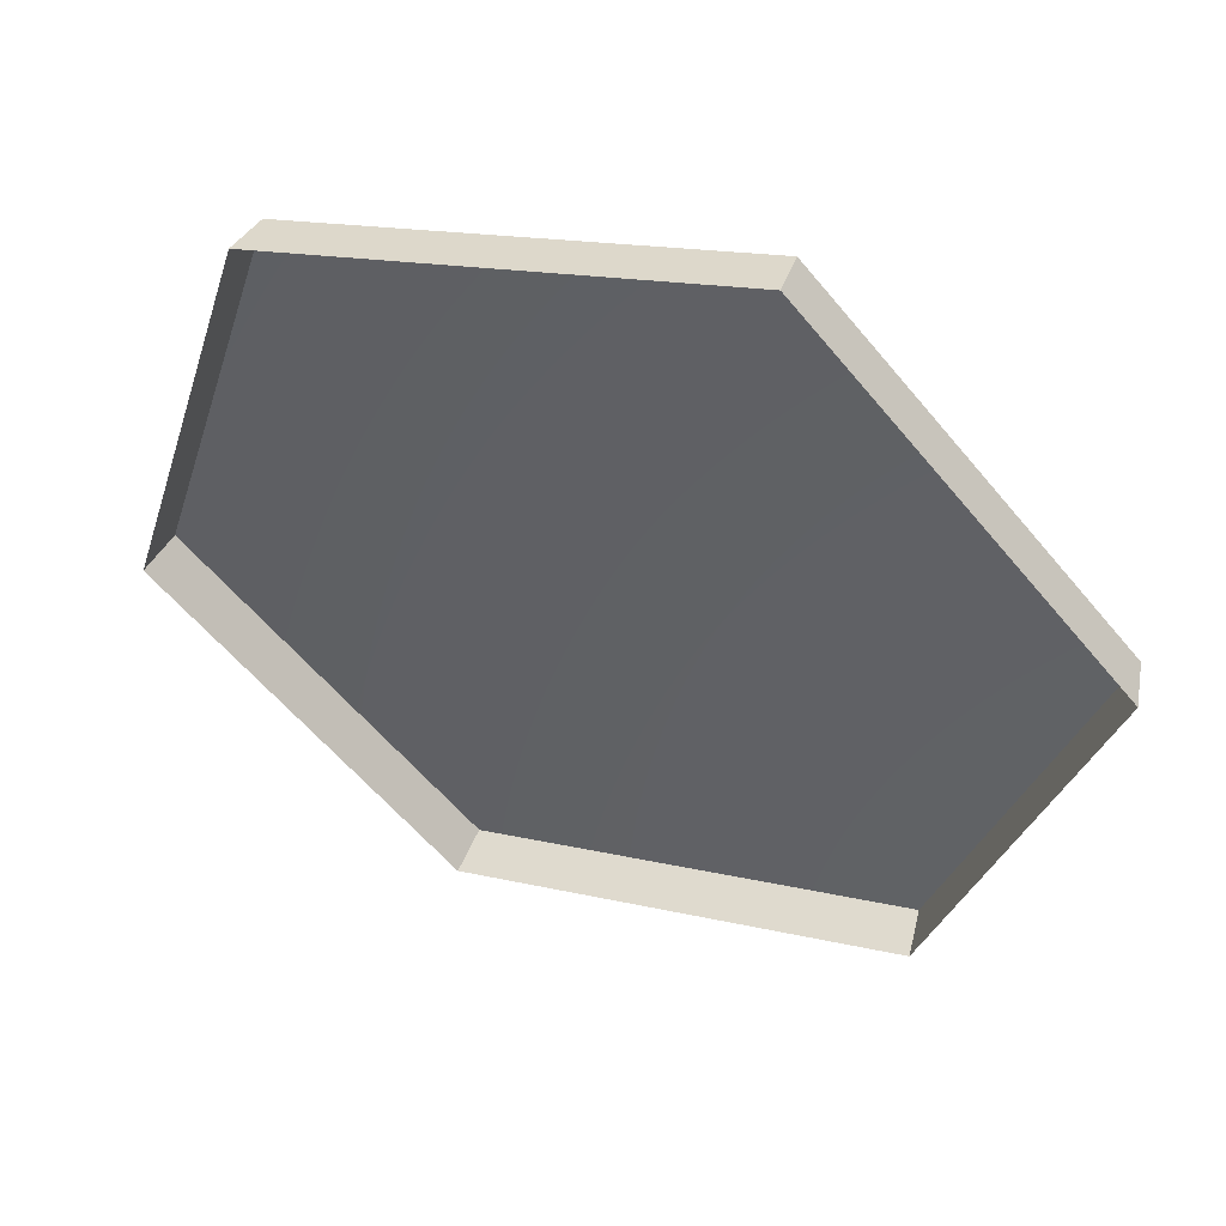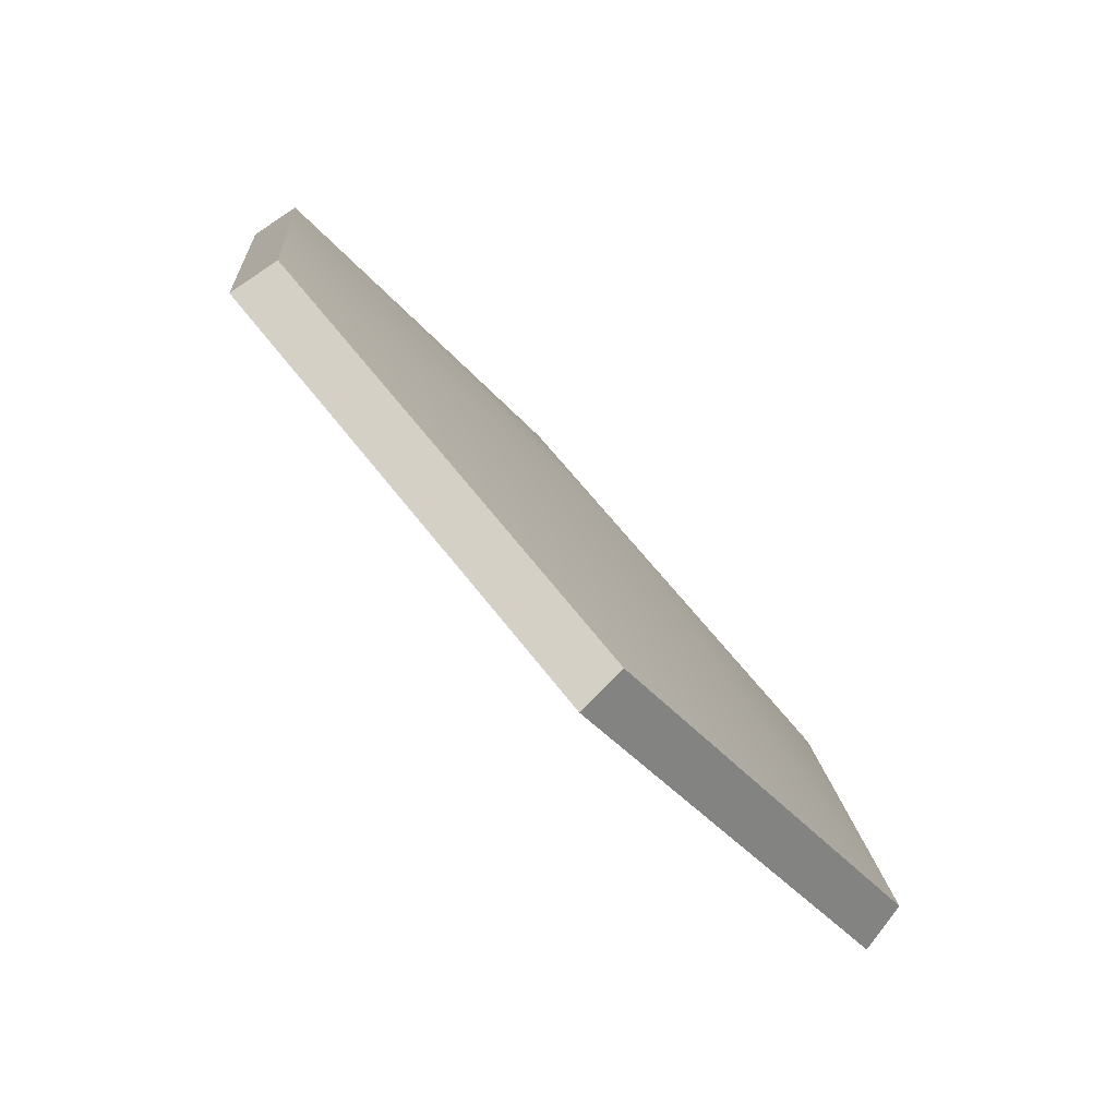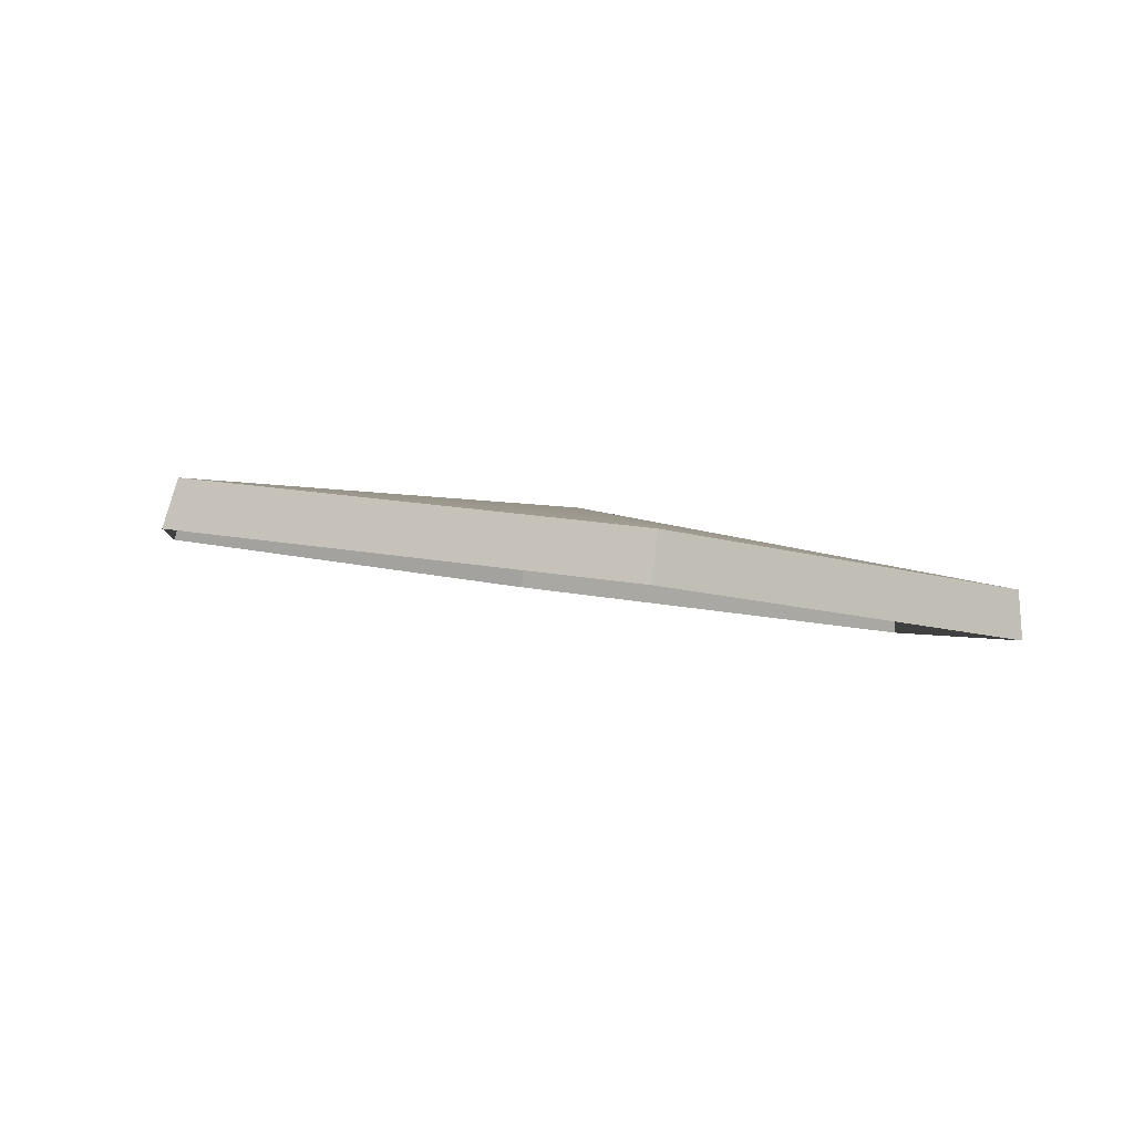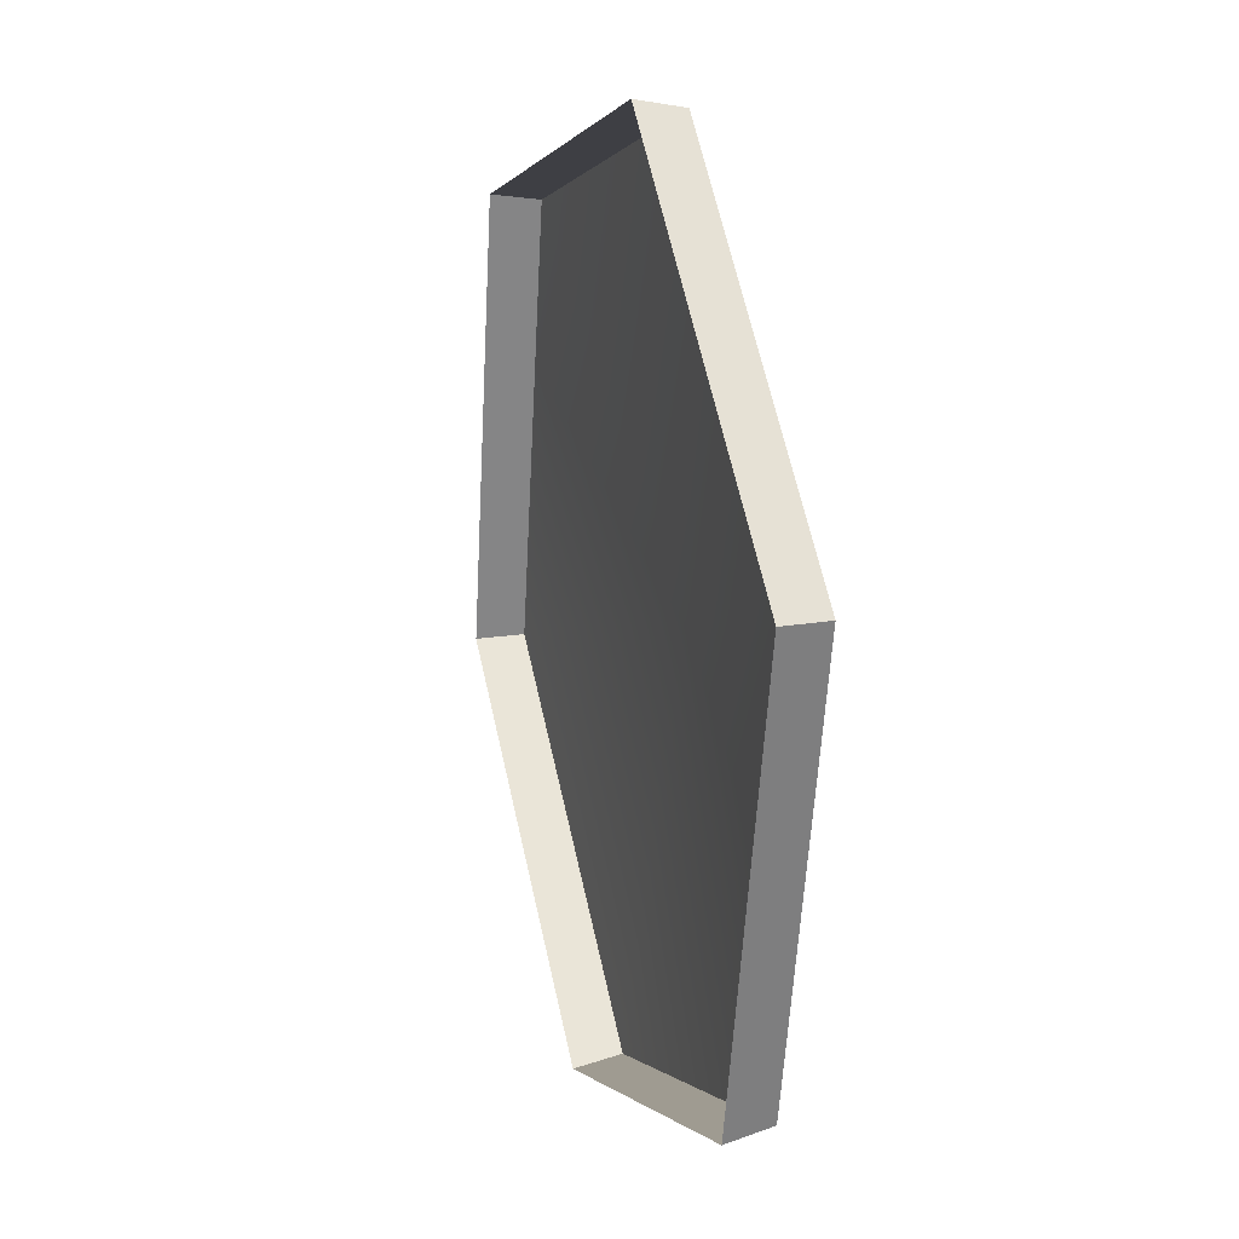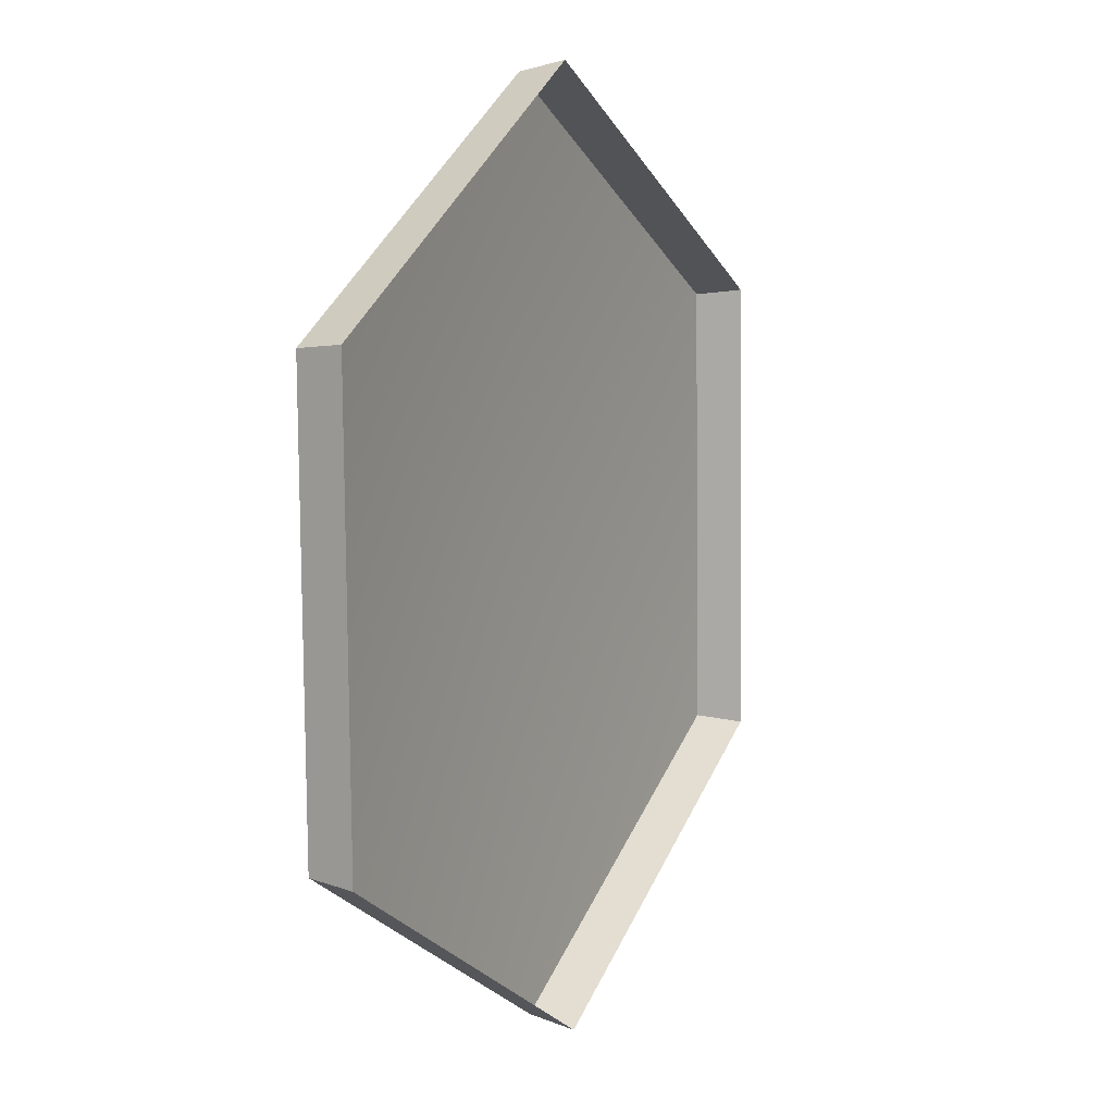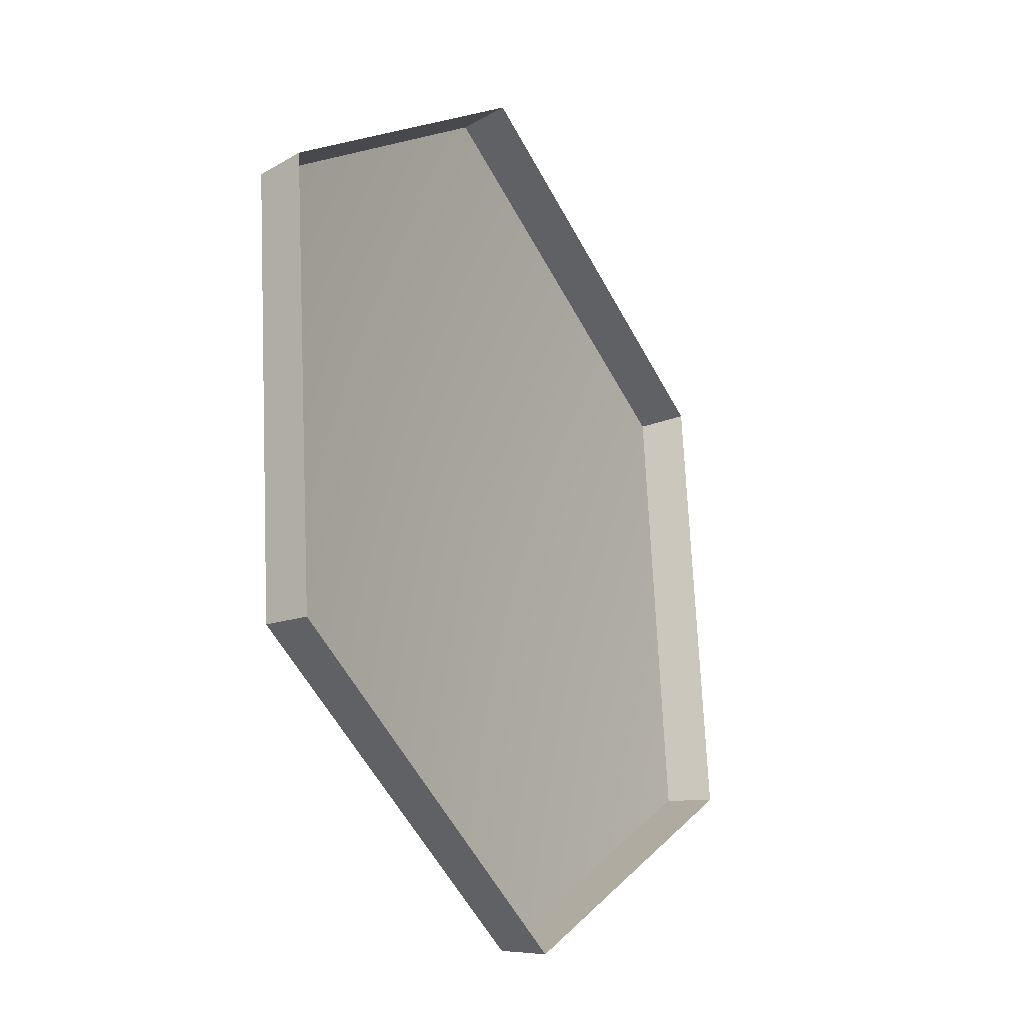
<metadata>
{"format":"obj","ext":"obj","renderer":"f3d","projection":"perspective","resolution":1024,"background":"white","views":[{"elev":32.8,"azim":-134.7,"up":"+Y"},{"elev":75.2,"azim":-106.9,"up":"+Y"},{"elev":25.8,"azim":-38.8,"up":"+Z"},{"elev":-54.9,"azim":-71.5,"up":"+Y"},{"elev":-30.9,"azim":135.3,"up":"+Y"},{"elev":-58.9,"azim":138.6,"up":"+Y"}]}
</metadata>
<code>
g shield_level1_20
v 0.2435 0.4211 -0.3403
v 0.1247 0.2154 -0.2015
v -0.01511 0.4549 -0.2388
v -0.1408 0.2373 -0.1157
v -0.00291 -0.005695 -0.09875
v 0.2536 -0.03113 -0.2032
v 0.3731 0.1758 -0.3204
v 0.2351 0.4174 -0.3685
v 0.2435 0.4211 -0.3403
v -0.01511 0.4549 -0.2388
v -0.02896 0.452 -0.2649
v -0.02896 0.452 -0.2649
v -0.01511 0.4549 -0.2388
v -0.1408 0.2373 -0.1157
v -0.1573 0.2297 -0.1391
v -0.1573 0.2297 -0.1391
v -0.1408 0.2373 -0.1157
v -0.00291 -0.005695 -0.09875
v -0.01643 -0.01825 -0.1219
v -0.01643 -0.01825 -0.1219
v -0.00291 -0.005695 -0.09875
v 0.2536 -0.03113 -0.2032
v 0.2454 -0.04402 -0.2286
v 0.2454 -0.04402 -0.2286
v 0.2536 -0.03113 -0.2032
v 0.3731 0.1758 -0.3204
v 0.3672 0.1669 -0.348
v 0.3672 0.1669 -0.348
v 0.3731 0.1758 -0.3204
v 0.2435 0.4211 -0.3403
v 0.2351 0.4174 -0.3685
g shield_level1_20_0
f 3 2 1
f 4 2 3
f 5 2 4
f 6 2 5
f 7 2 6
f 1 2 7
f 10 9 8
f 11 10 8
f 14 13 12
f 15 14 12
f 18 17 16
f 19 18 16
f 22 21 20
f 23 22 20
f 26 25 24
f 27 26 24
f 30 29 28
f 31 30 28

</code>
